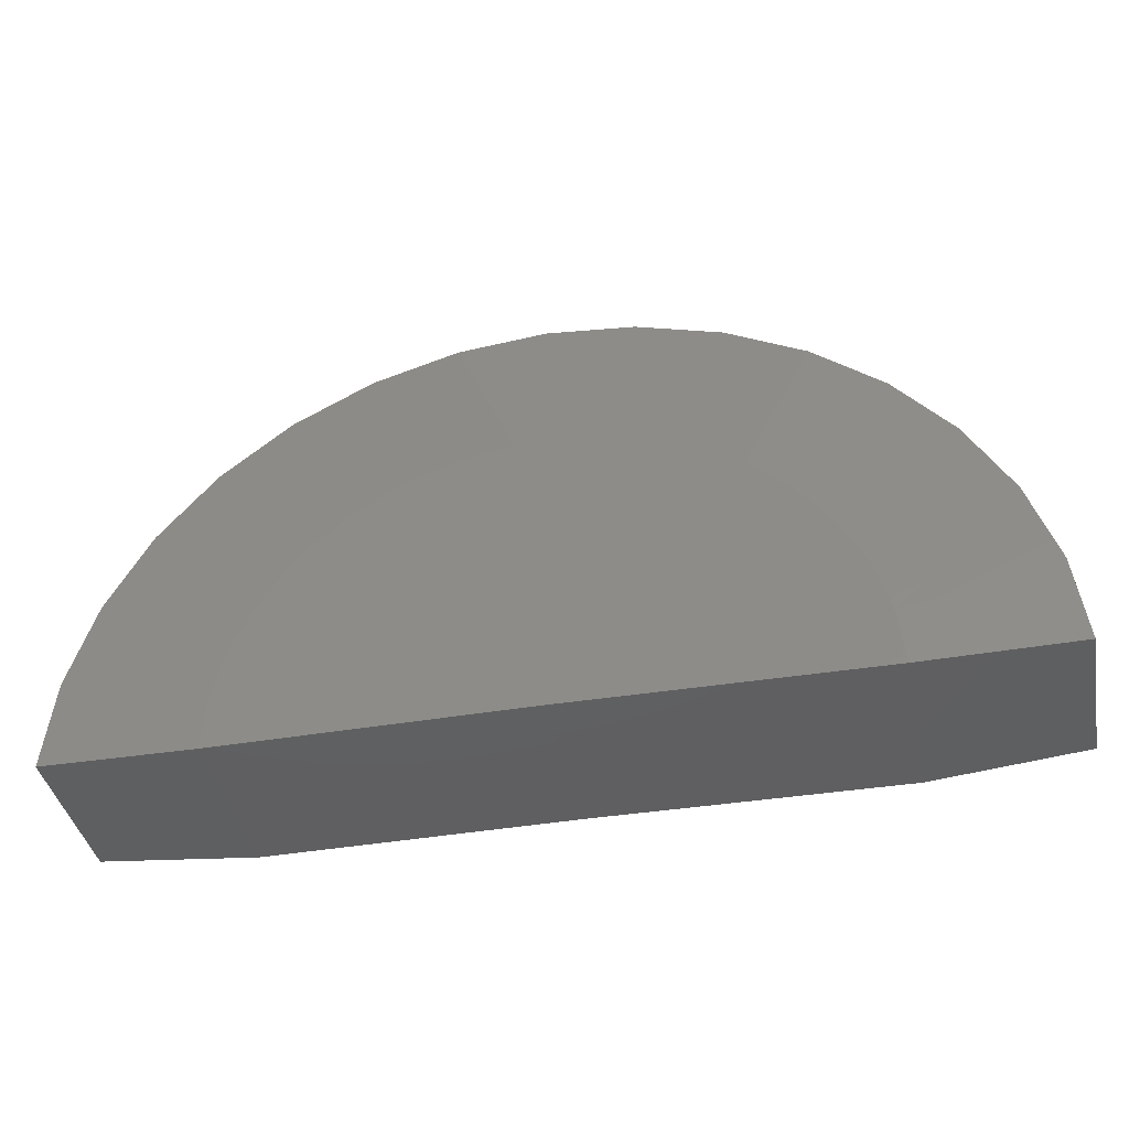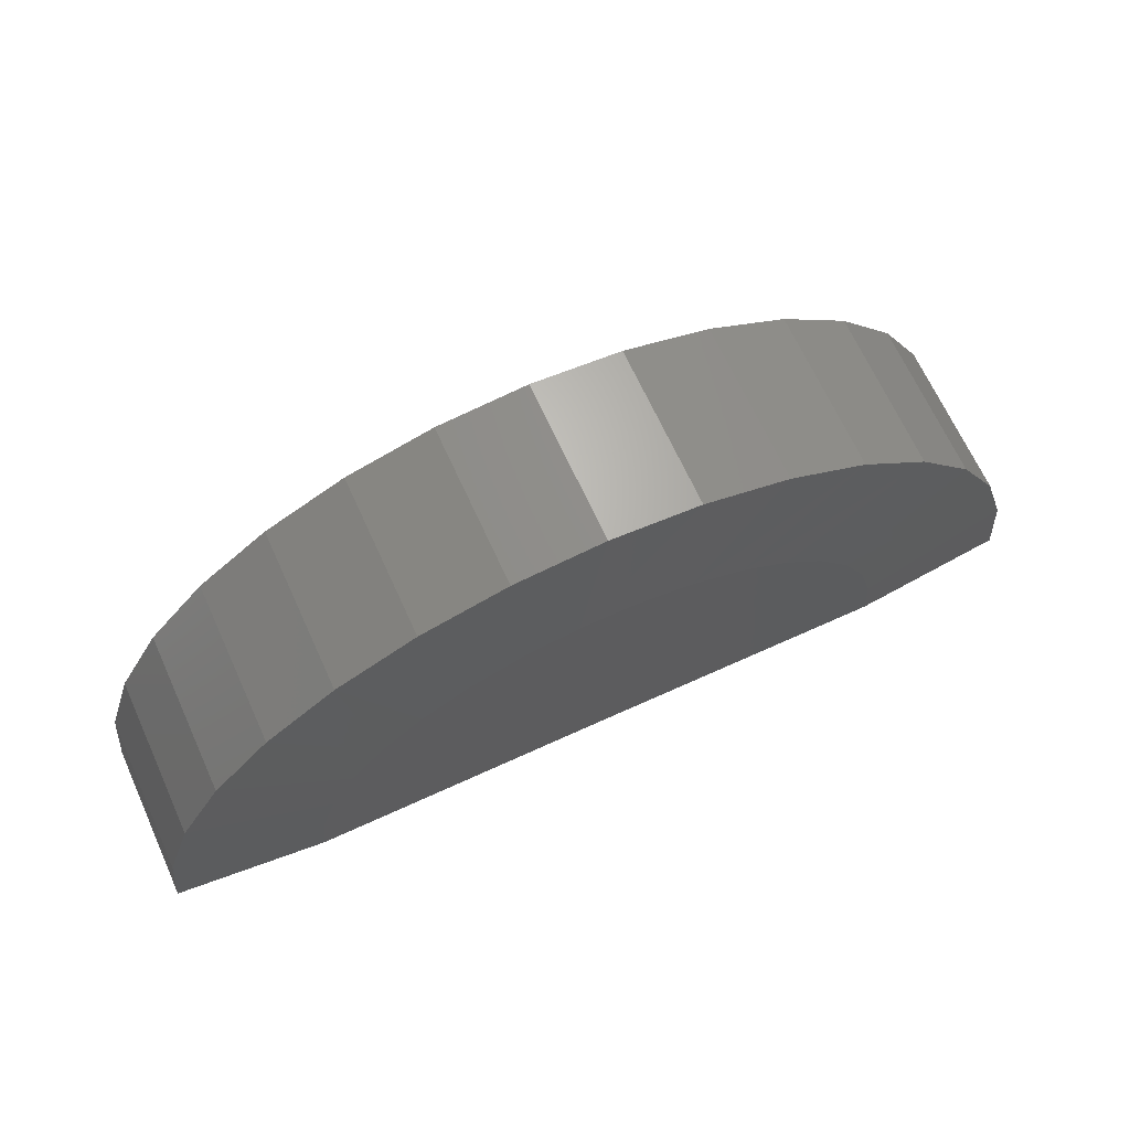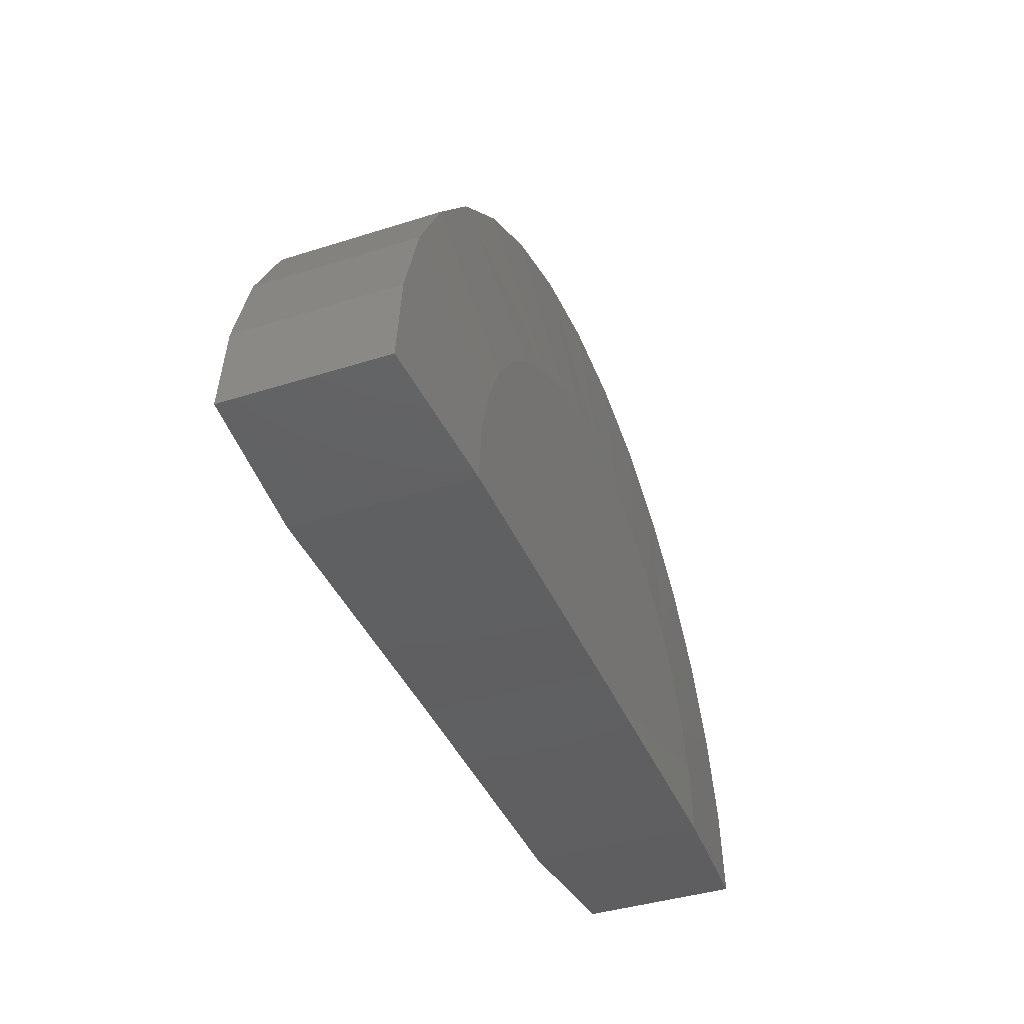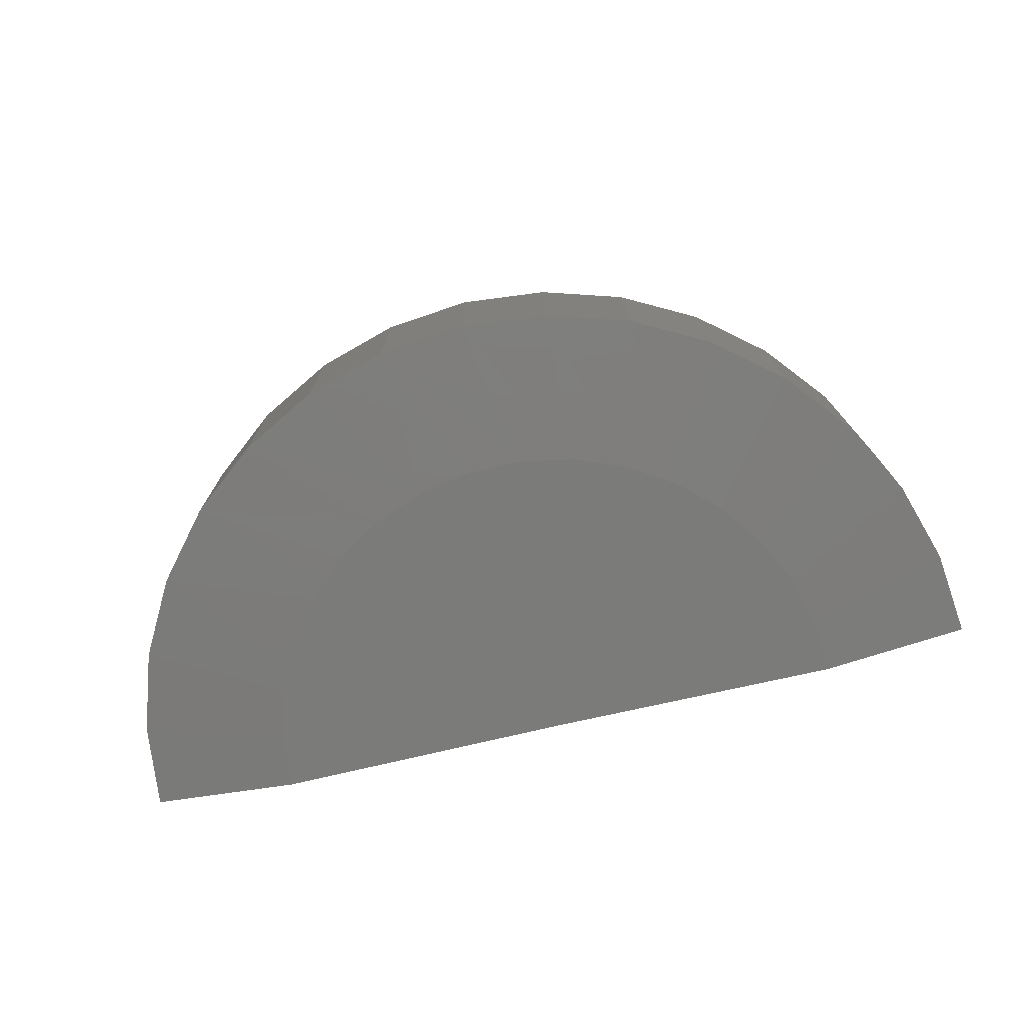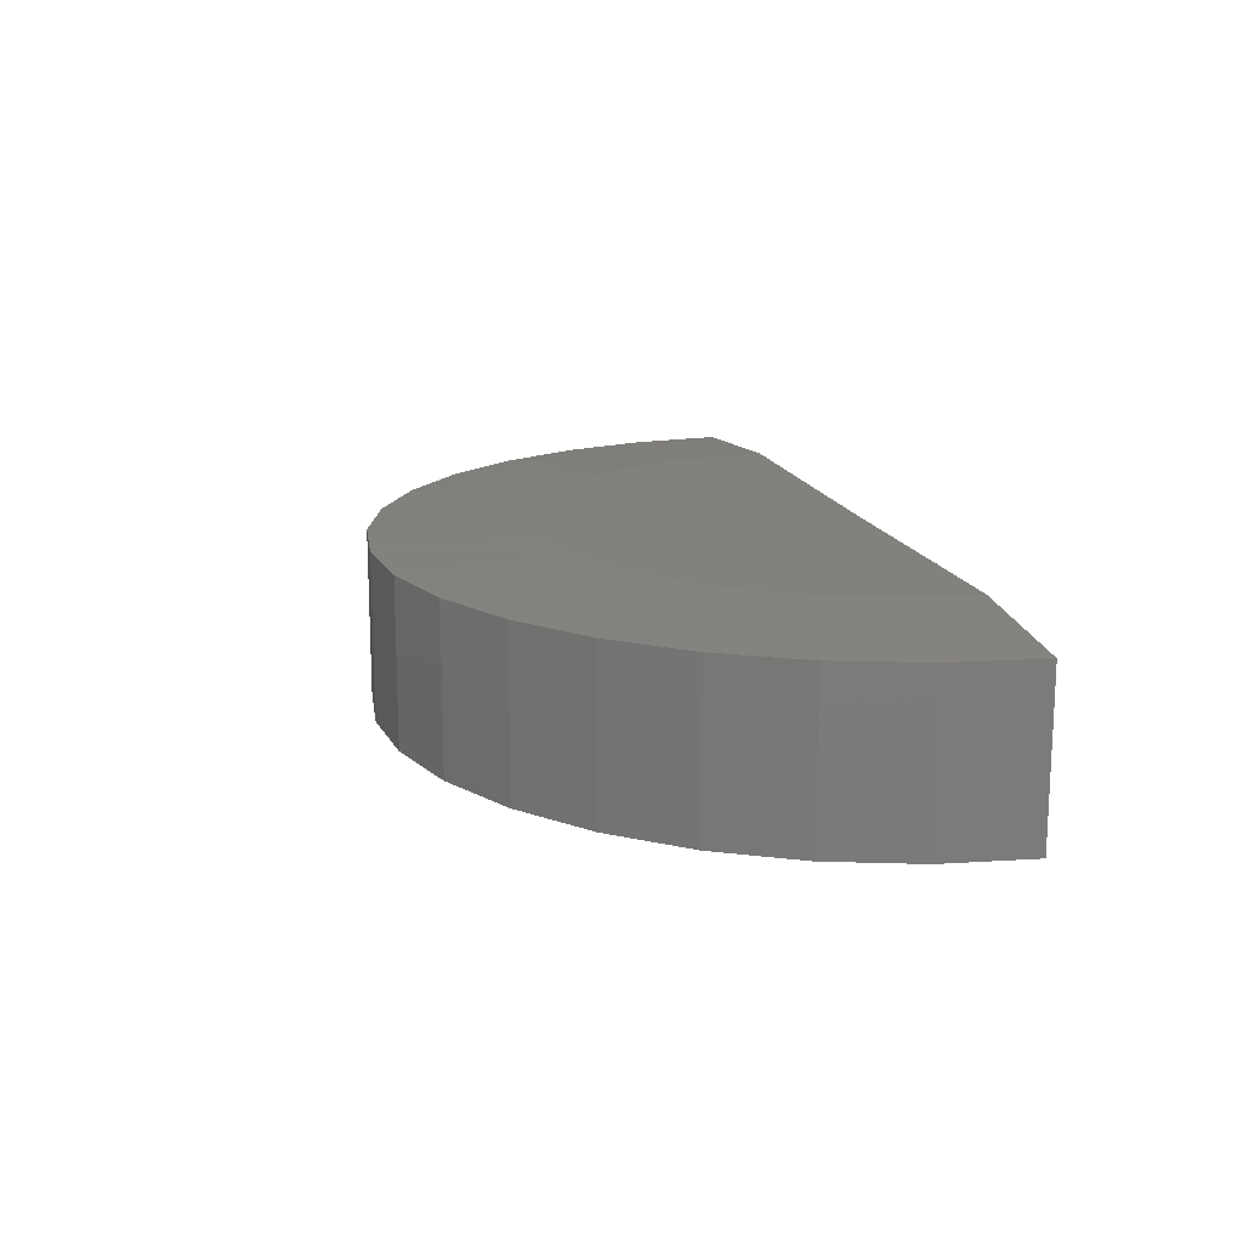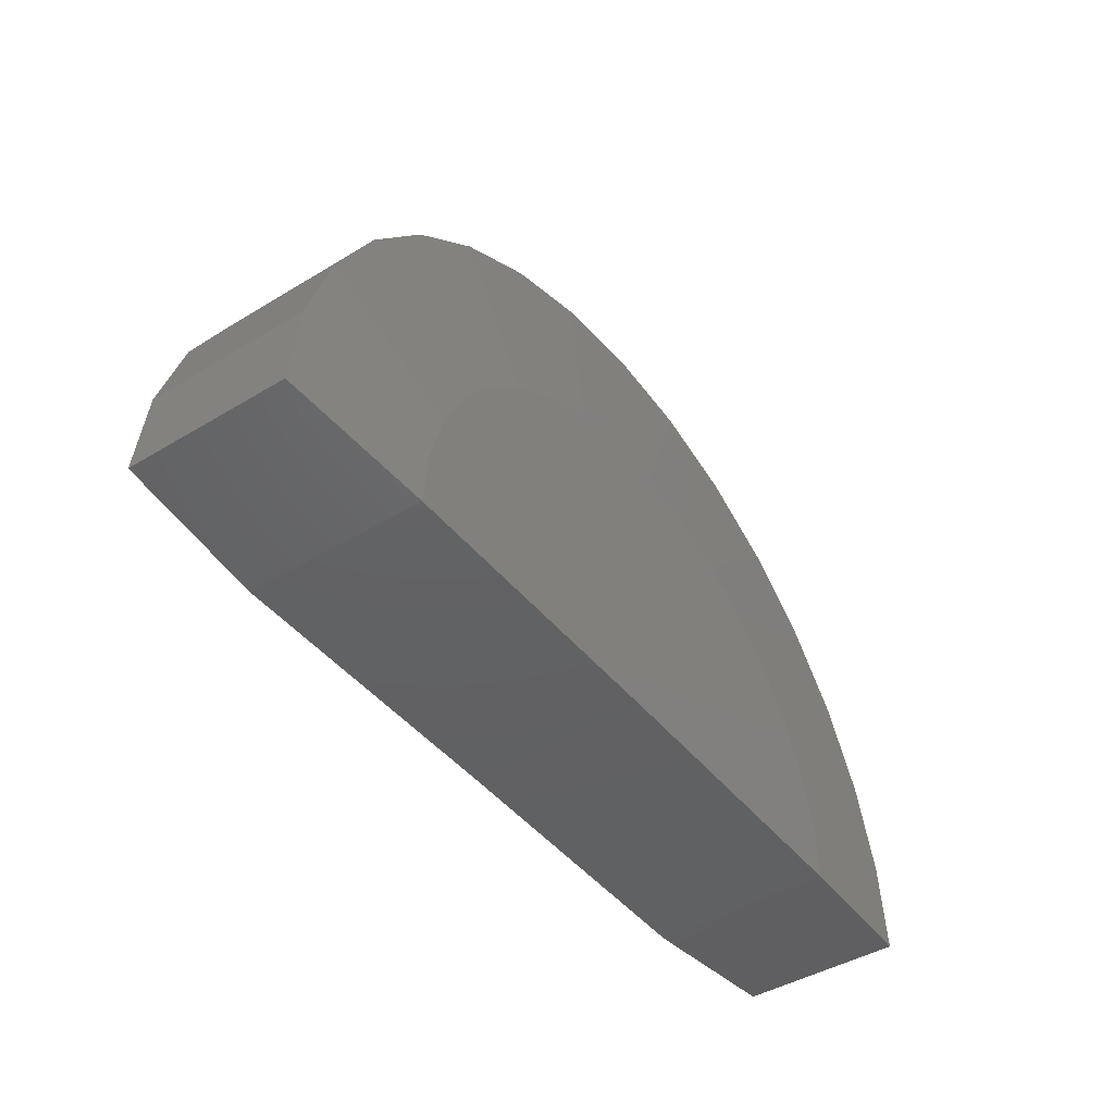
<metadata>
{"format":"stl","ext":"stl","renderer":"f3d","projection":"perspective","resolution":1024,"background":"white","views":[{"elev":-39.8,"azim":11.1,"up":"+Z"},{"elev":68.1,"azim":155.4,"up":"+Z"},{"elev":-40.3,"azim":-68.7,"up":"+Z"},{"elev":-74.3,"azim":12.7,"up":"+Y"},{"elev":15.5,"azim":75.7,"up":"+Y"},{"elev":-43.7,"azim":125.5,"up":"+Z"}]}
</metadata>
<code>
# stl→obj: 72 verts, 140 faces
v 0 0 0
v -0.5001 0 -0.006162
v 0 0.2921 0
v -0.5 0.2921 -0.00616
v 0.5 0 -3.944e-31
v 0.5002 0.2921 0
v -0.04938 0.2921 0.4976
v 0.04325 0.2921 0.4981
v 0.1344 0.2921 0.4816
v -0.4925 0.2921 0.08617
v -0.4682 0.2921 0.1755
v 0.466 0.2921 0.1813
v 0.4914 0.2921 0.09223
v -0.1403 0.2921 0.4799
v 0.2209 0.2921 0.4485
v -0.2264 0.2921 0.4458
v 0.2999 0.2921 0.4001
v -0.3048 0.2921 0.3964
v 0.3685 0.2921 0.3379
v -0.3727 0.2921 0.3334
v 0.4245 0.2921 0.2641
v -0.4278 0.2921 0.2589
v -0.75 0.2765 0.006383
v -0.75 0.01562 0.006383
v -0.7346 0.2765 0.1512
v -0.7346 0.01562 0.1512
v -0.6915 0.2765 0.2904
v -0.6915 0.01562 0.2904
v -0.6223 0.2765 0.4186
v -0.6223 0.01562 0.4186
v -0.5297 0.2765 0.531
v -0.5297 0.01562 0.531
v -0.4171 0.2765 0.6233
v -0.4171 0.01562 0.6233
v -0.2887 0.2765 0.6922
v -0.2887 0.01562 0.6922
v -0.1495 0.2765 0.7349
v -0.1495 0.01562 0.7349
v -0.00462 0.2765 0.75
v -0.00462 0.01562 0.75
v 0.1404 0.2765 0.7367
v 0.1404 0.01562 0.7367
v 0.2802 0.2765 0.6957
v 0.2802 0.01562 0.6957
v 0.4094 0.2765 0.6284
v 0.4094 0.01562 0.6284
v 0.5231 0.2765 0.5374
v 0.5231 0.01562 0.5374
v 0.6171 0.2765 0.4262
v 0.6171 0.01562 0.4262
v 0.6879 0.2765 0.2989
v 0.6879 0.01562 0.2989
v 0.7327 0.2765 0.1603
v 0.7327 0.01562 0.1603
v 0.7498 0.2765 0.01562
v 0.7498 0.01562 0.01562
v 0.1344 0 0.4816
v 0.04325 0 0.4981
v -0.04938 0 0.4976
v -0.4925 0 0.08617
v 0.4914 0 0.09223
v 0.466 0 0.1813
v -0.4682 0 0.1755
v -0.4278 0 0.2589
v 0.4245 0 0.2641
v -0.3727 0 0.3334
v 0.3685 0 0.3379
v -0.3048 0 0.3964
v 0.2999 0 0.4001
v -0.2264 0 0.4458
v 0.2209 0 0.4485
v -0.1403 0 0.4799
f 1 2 3
f 3 2 4
f 1 3 5
f 5 3 6
f 7 8 9
f 10 11 12
f 10 12 13
f 10 13 6
f 10 6 3
f 10 3 4
f 7 9 14
f 14 9 15
f 14 15 16
f 16 15 17
f 16 17 18
f 18 17 19
f 18 19 20
f 20 19 21
f 20 21 22
f 22 21 12
f 22 12 11
f 23 24 25
f 25 24 26
f 25 26 27
f 27 26 28
f 27 28 29
f 29 28 30
f 29 30 31
f 31 30 32
f 31 32 33
f 33 32 34
f 33 34 35
f 35 34 36
f 35 36 37
f 37 36 38
f 37 38 39
f 39 38 40
f 39 40 41
f 41 40 42
f 41 42 43
f 43 42 44
f 43 44 45
f 45 44 46
f 45 46 47
f 47 46 48
f 47 48 49
f 49 48 50
f 49 50 51
f 51 50 52
f 51 52 53
f 53 52 54
f 53 54 55
f 55 54 56
f 57 58 59
f 60 2 1
f 60 1 5
f 60 5 61
f 60 61 62
f 60 62 63
f 63 62 64
f 64 62 65
f 64 65 66
f 66 65 67
f 66 67 68
f 68 67 69
f 68 69 70
f 70 69 71
f 70 71 72
f 72 71 57
f 72 57 59
f 28 64 30
f 64 28 63
f 63 28 26
f 63 26 60
f 60 26 24
f 60 24 2
f 62 50 65
f 50 62 52
f 52 62 61
f 52 61 54
f 54 61 5
f 54 5 56
f 71 42 57
f 57 42 40
f 57 40 58
f 42 71 44
f 44 71 69
f 44 69 46
f 46 69 67
f 46 67 48
f 48 67 65
f 48 65 50
f 72 59 38
f 38 59 58
f 38 58 40
f 38 36 72
f 72 36 34
f 72 34 70
f 70 34 32
f 70 32 68
f 68 32 66
f 66 32 30
f 66 30 64
f 6 55 5
f 5 55 56
f 21 49 12
f 12 49 51
f 12 51 13
f 13 51 53
f 13 53 6
f 6 53 55
f 29 22 27
f 27 22 11
f 27 11 25
f 25 11 10
f 25 10 23
f 23 10 4
f 8 39 9
f 9 39 41
f 9 41 15
f 15 41 43
f 15 43 17
f 17 43 45
f 17 45 19
f 19 45 47
f 19 47 21
f 21 47 49
f 39 8 37
f 37 8 7
f 37 7 14
f 18 31 16
f 16 31 33
f 16 33 14
f 14 33 35
f 14 35 37
f 22 29 20
f 20 29 31
f 20 31 18
f 4 2 23
f 23 2 24

</code>
